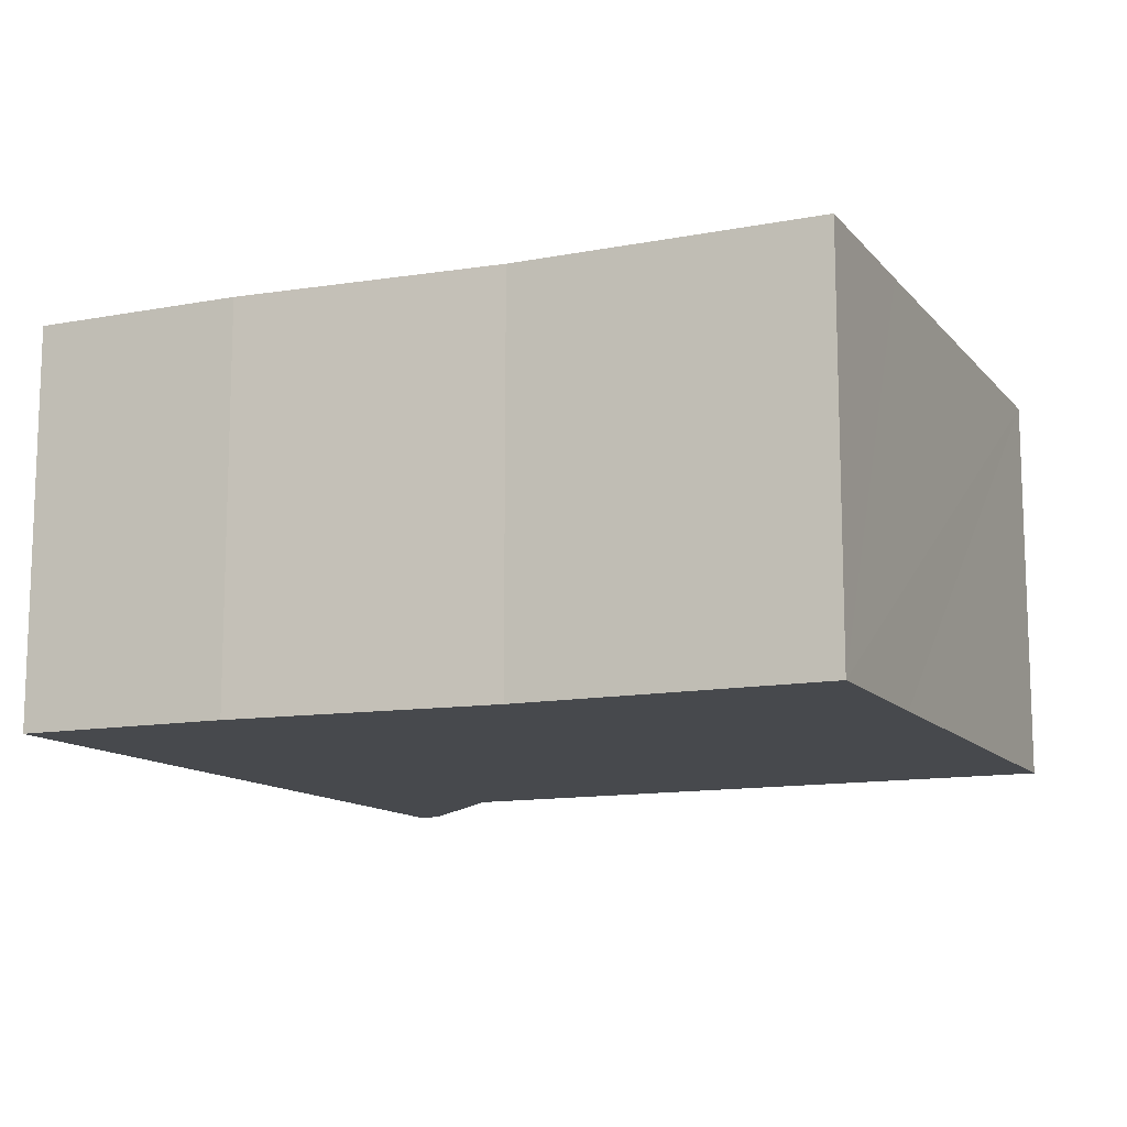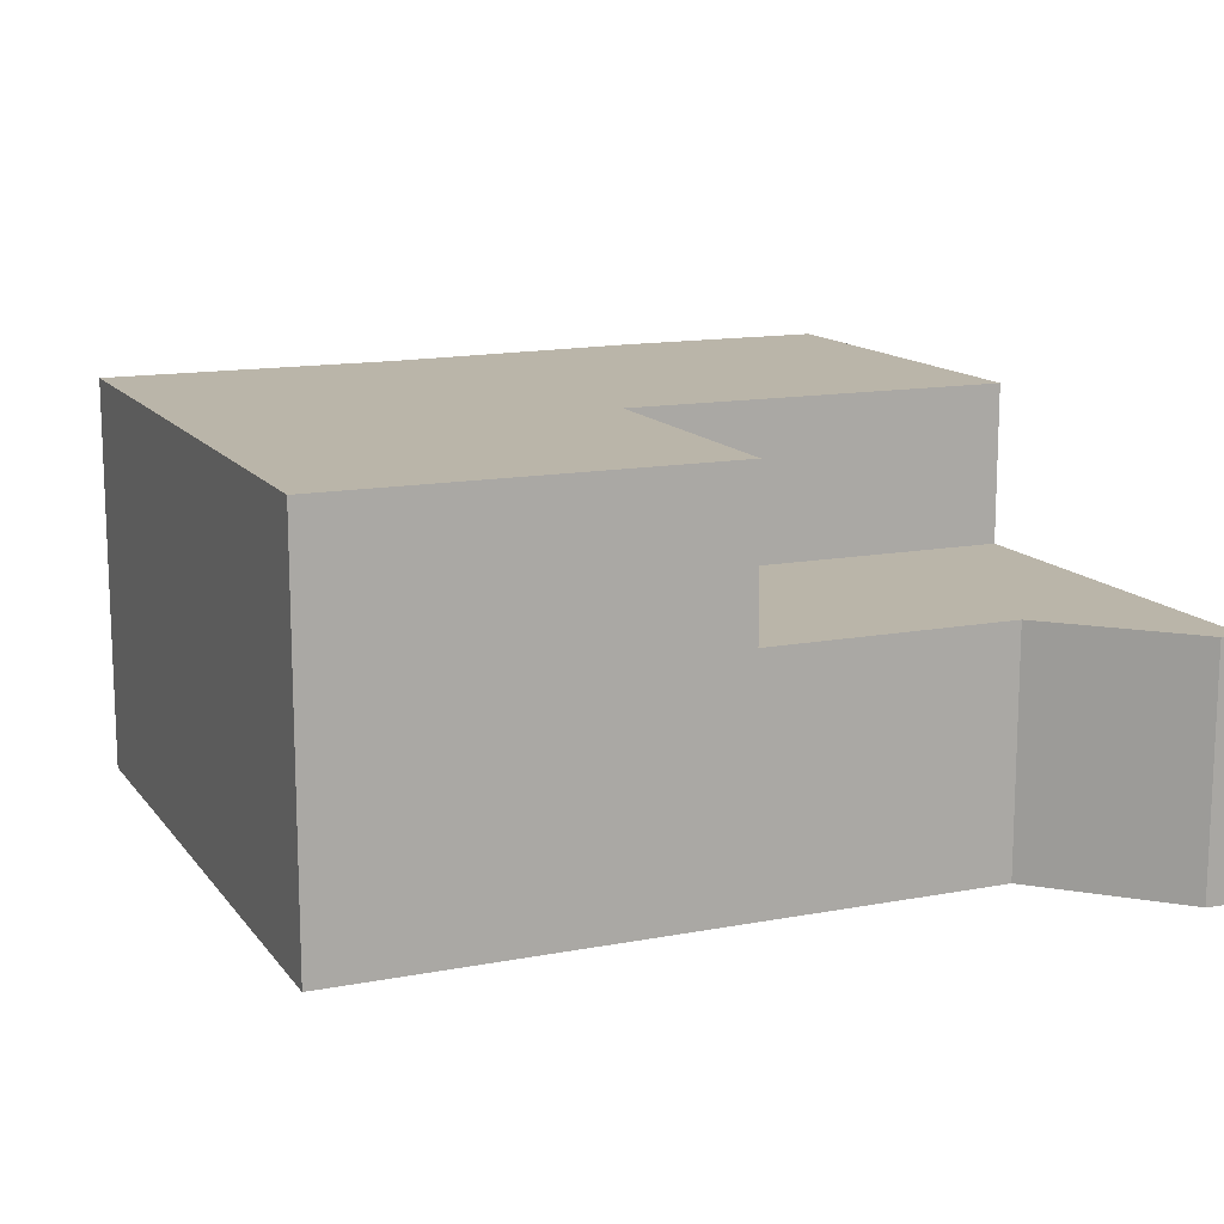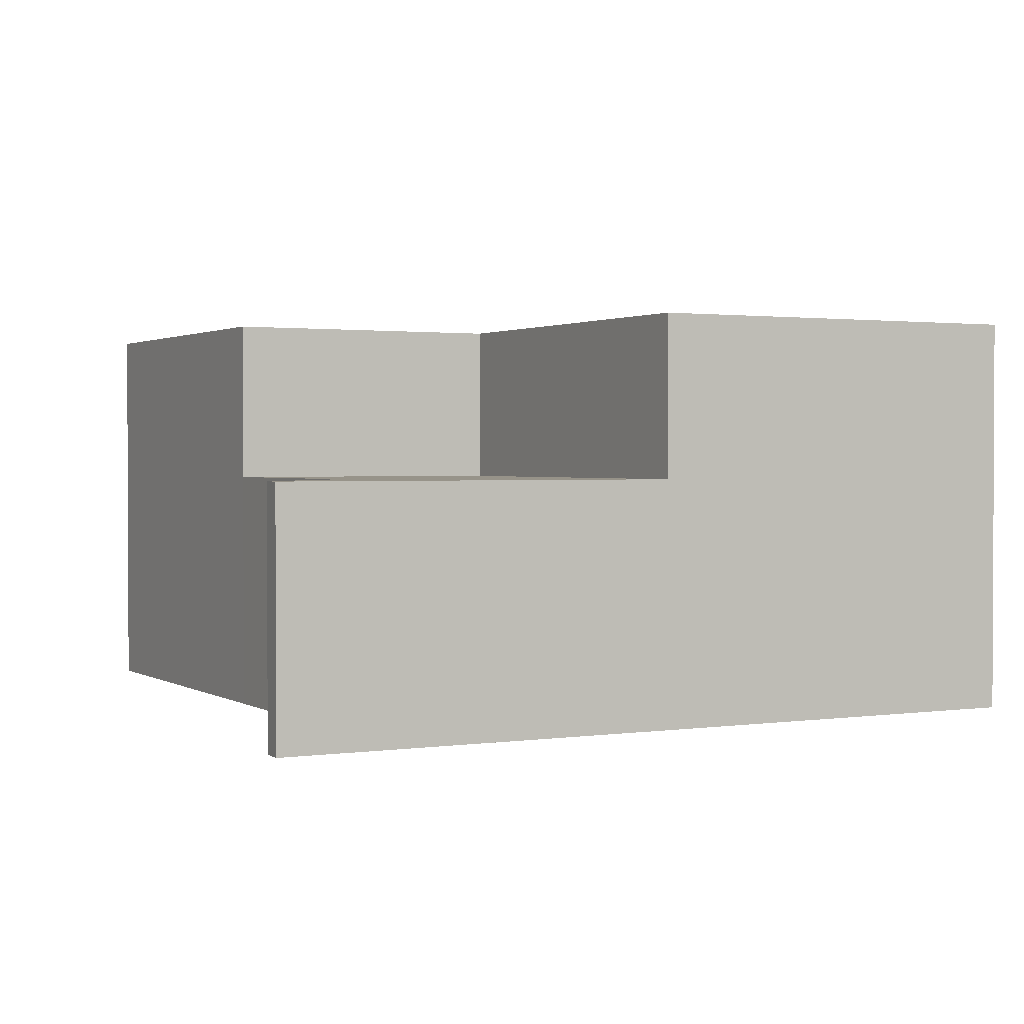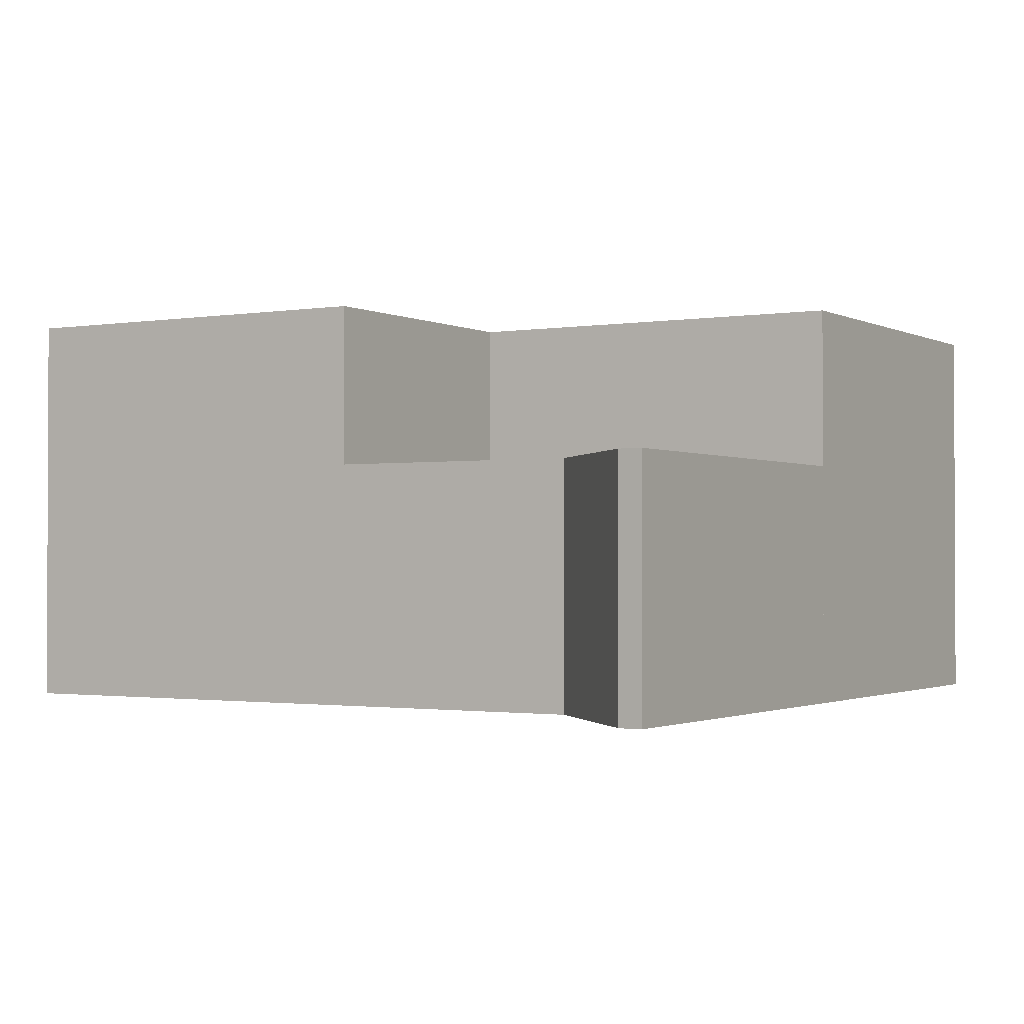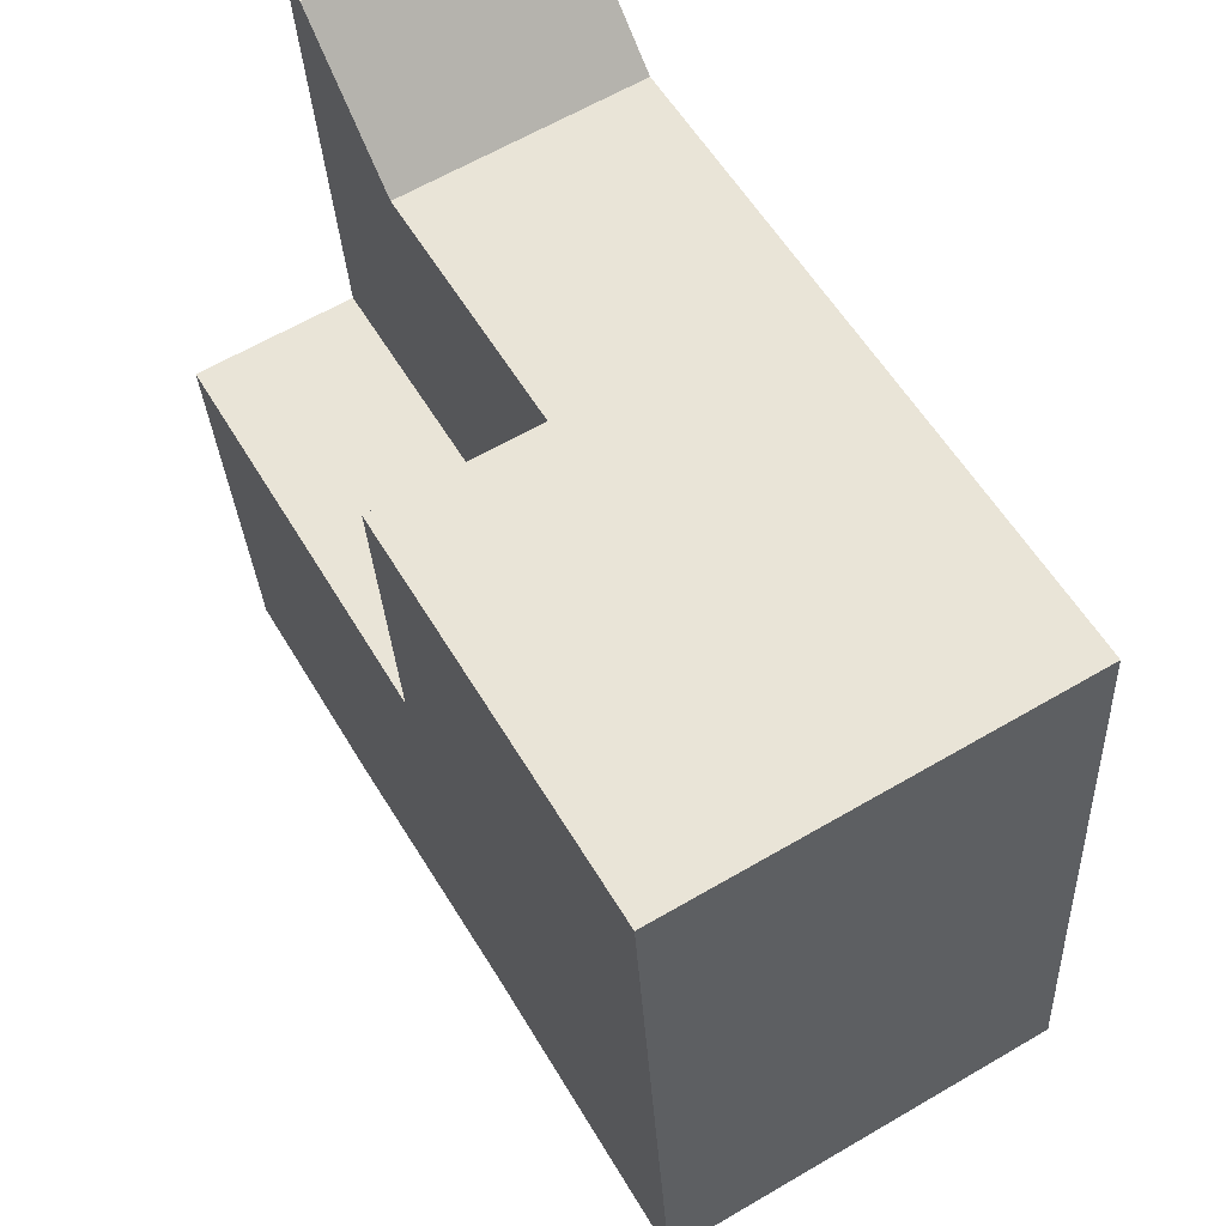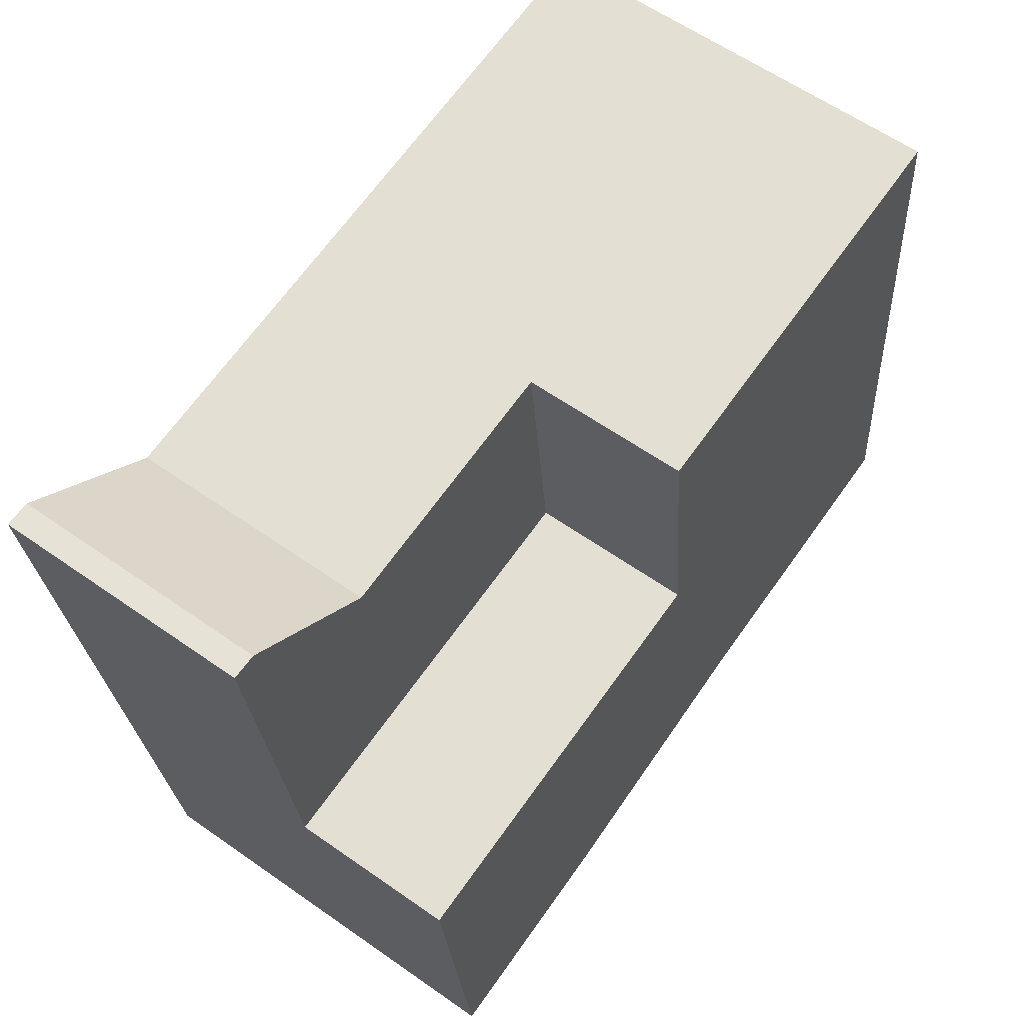
<metadata>
{"format":"obj","ext":"obj","renderer":"f3d","projection":"perspective","resolution":1024,"background":"white","views":[{"elev":-12.3,"azim":-149.8,"up":"+Y"},{"elev":13.6,"azim":-17.3,"up":"+Y"},{"elev":1.5,"azim":67.9,"up":"+Y"},{"elev":-1.4,"azim":36.7,"up":"+Y"},{"elev":63.5,"azim":-120.5,"up":"+Z"},{"elev":60.5,"azim":125.7,"up":"+Z"}]}
</metadata>
<code>
v  7.319 7.92 12.32
v  1.344 7.92 12.9
v  1.345 7.92 12.91
v  0.38 7.92 3.588
v  0 7.92 4.85e-16
v  6.056 7.92 -0.635
v  9.181 7.92 12.13
v  8.605 7.92 6.589
v  16.45 7.92 5.815
v  7.822 7.92 -0.962
v  11.38 7.92 -1.621
v  15.63 7.92 -2.092
v  16.45 -3.561e-16 5.815
v  15.63 1.281e-16 -2.092
v  9.181 -7.429e-16 12.13
v  8.605 -4.035e-16 6.589
v  11.38 9.926e-17 -1.621
v  6.056 3.888e-17 -0.635
v  7.822 5.891e-17 -0.962
v  0 0 0
v  0.38 -2.197e-16 3.588
v  1.344 -7.902e-16 12.9
v  1.345 -7.908e-16 12.91
v  7.319 -7.541e-16 12.32
v  8.605 4.77 6.589
v  17.02 4.77 11.36
v  16.45 4.77 5.815
v  17.27 4.77 13.72
v  16.8 4.77 13.74
v  14.17 4.77 11.64
v  9.181 4.77 12.13
v  14.17 -7.127e-16 11.64
v  16.8 -8.414e-16 13.74
v  17.27 -8.402e-16 13.72
v  17.02 -6.955e-16 11.36
g defaultobject
f 1 2 3
f 2 1 4
f 4 1 5
f 5 1 6
f 6 1 7
f 6 7 8
f 6 8 9
f 6 9 10
f 10 9 11
f 11 9 12
f 13 12 9
f 12 13 14
f 15 8 7
f 8 15 16
f 14 11 12
f 11 14 17
f 17 10 11
f 10 17 6
f 6 17 18
f 18 17 19
f 18 5 6
f 5 18 20
f 20 4 5
f 4 20 2
f 2 20 21
f 2 21 22
f 2 22 3
f 3 22 23
f 23 1 3
f 1 23 7
f 7 23 15
f 15 23 24
f 16 9 8
f 9 16 13
f 22 24 23
f 24 22 21
f 24 21 15
f 15 21 16
f 16 21 20
f 16 20 13
f 13 20 18
f 13 18 14
f 14 18 19
f 14 19 17
f 25 26 27
f 26 25 28
f 28 25 29
f 29 25 30
f 30 25 31
f 32 29 30
f 29 32 33
f 33 28 29
f 28 33 34
f 15 30 31
f 30 15 32
f 34 26 28
f 26 34 27
f 27 34 13
f 13 34 35
f 13 25 27
f 25 13 16
f 16 31 25
f 31 16 15
f 33 35 34
f 35 33 32
f 35 32 13
f 13 32 15
f 13 15 16

</code>
